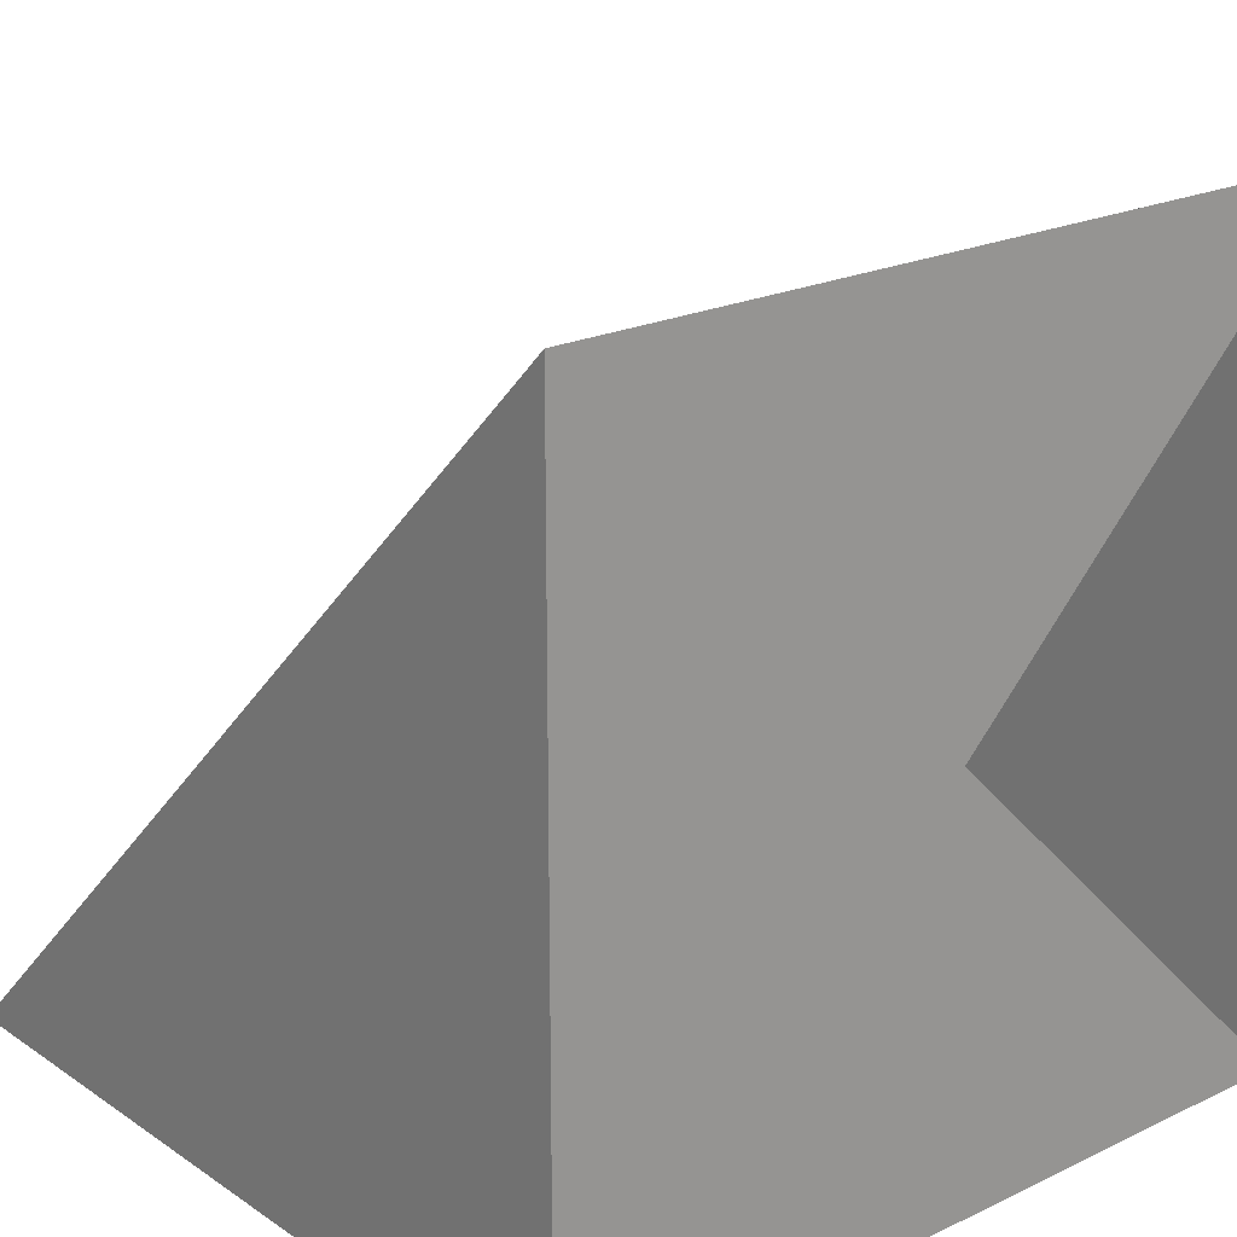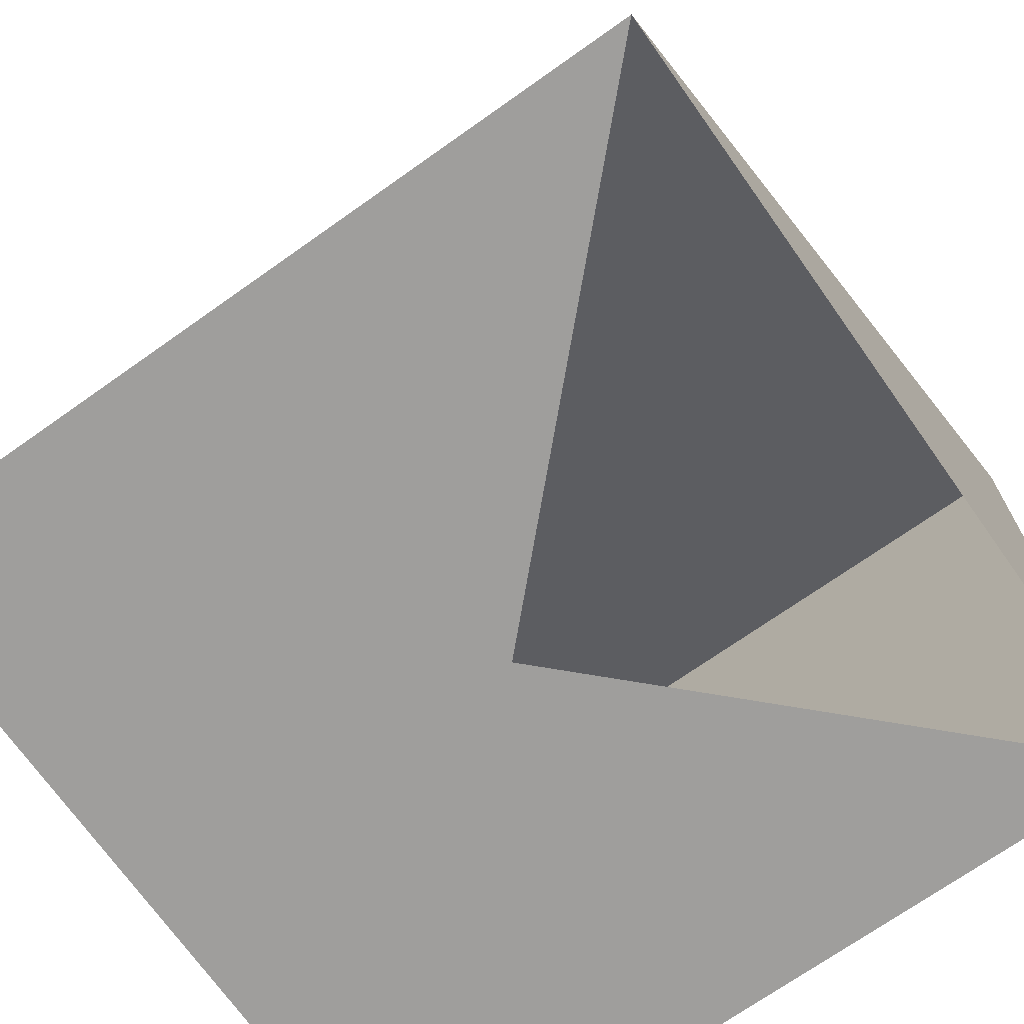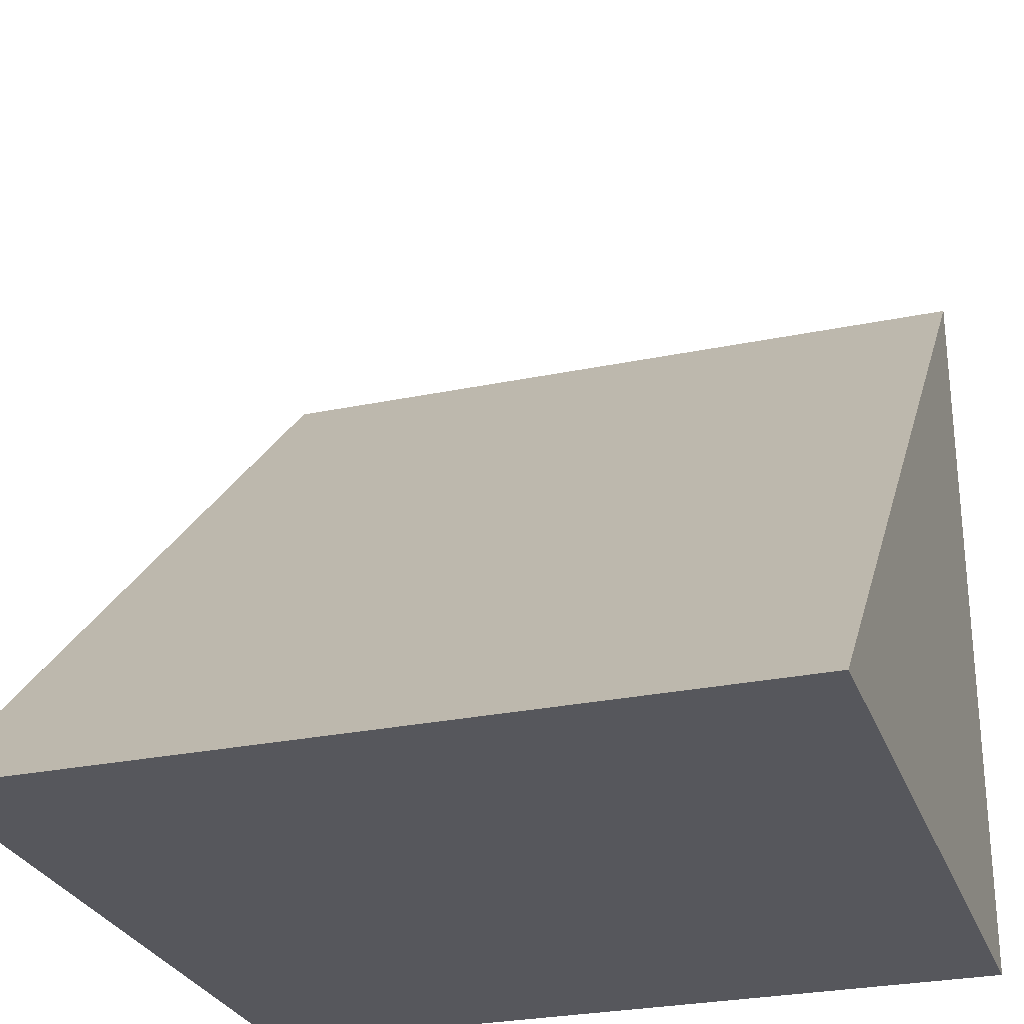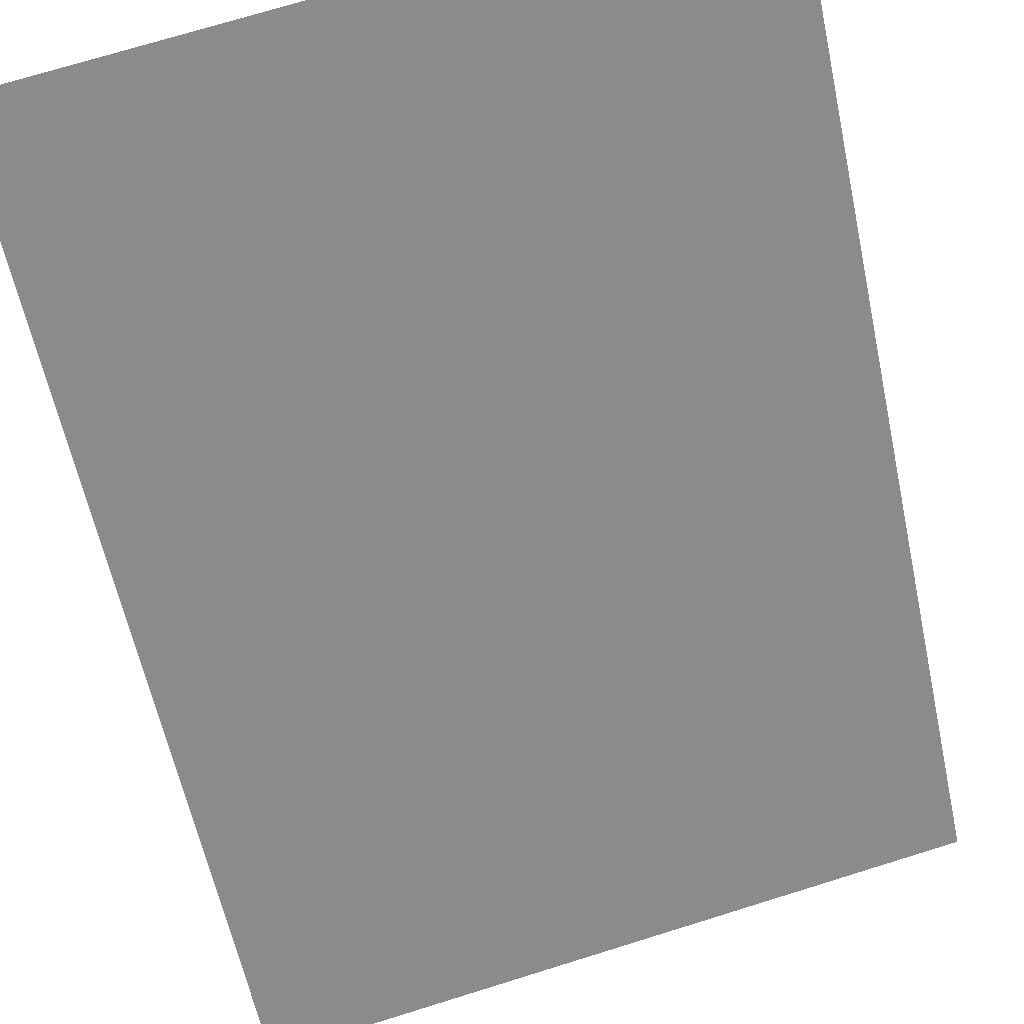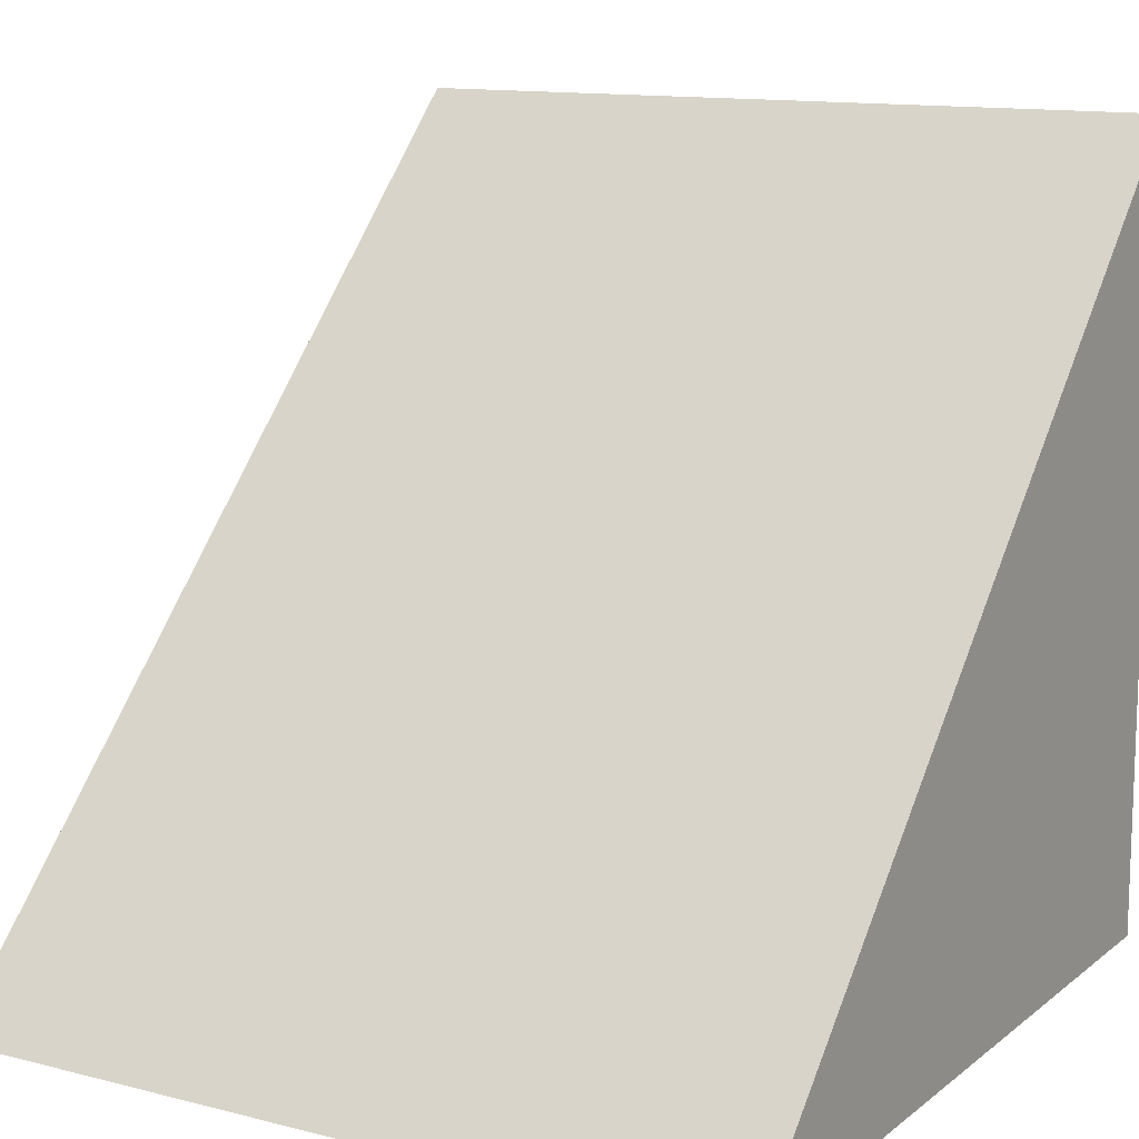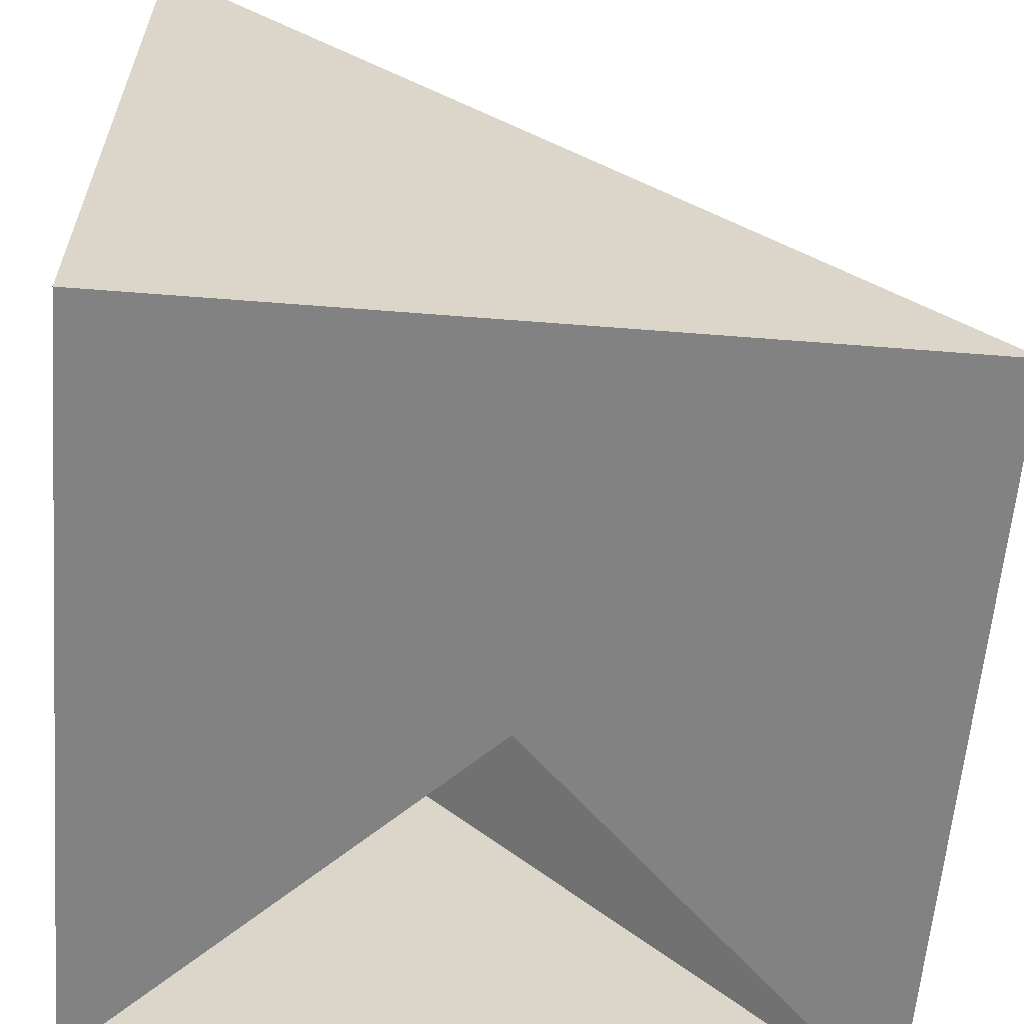
<metadata>
{"format":"obj","ext":"obj","renderer":"f3d","projection":"perspective","resolution":1024,"background":"white","views":[{"elev":21.2,"azim":-40.3,"up":"+Z"},{"elev":-71.0,"azim":35.3,"up":"+Y"},{"elev":-27.6,"azim":-162.3,"up":"+Z"},{"elev":72.8,"azim":-17.2,"up":"+Y"},{"elev":12.6,"azim":-149.3,"up":"+Z"},{"elev":-60.7,"azim":-94.6,"up":"+Y"}]}
</metadata>
<code>
v 0 0 0
v 1 0 0
v 1 1 0
v 0 1 0
v 0 0 1
v 1 0 1
f 1 2 3 4
f 1 2 5 6
f 3 4 5 6
f 2 3 6
f 1 4 5

</code>
